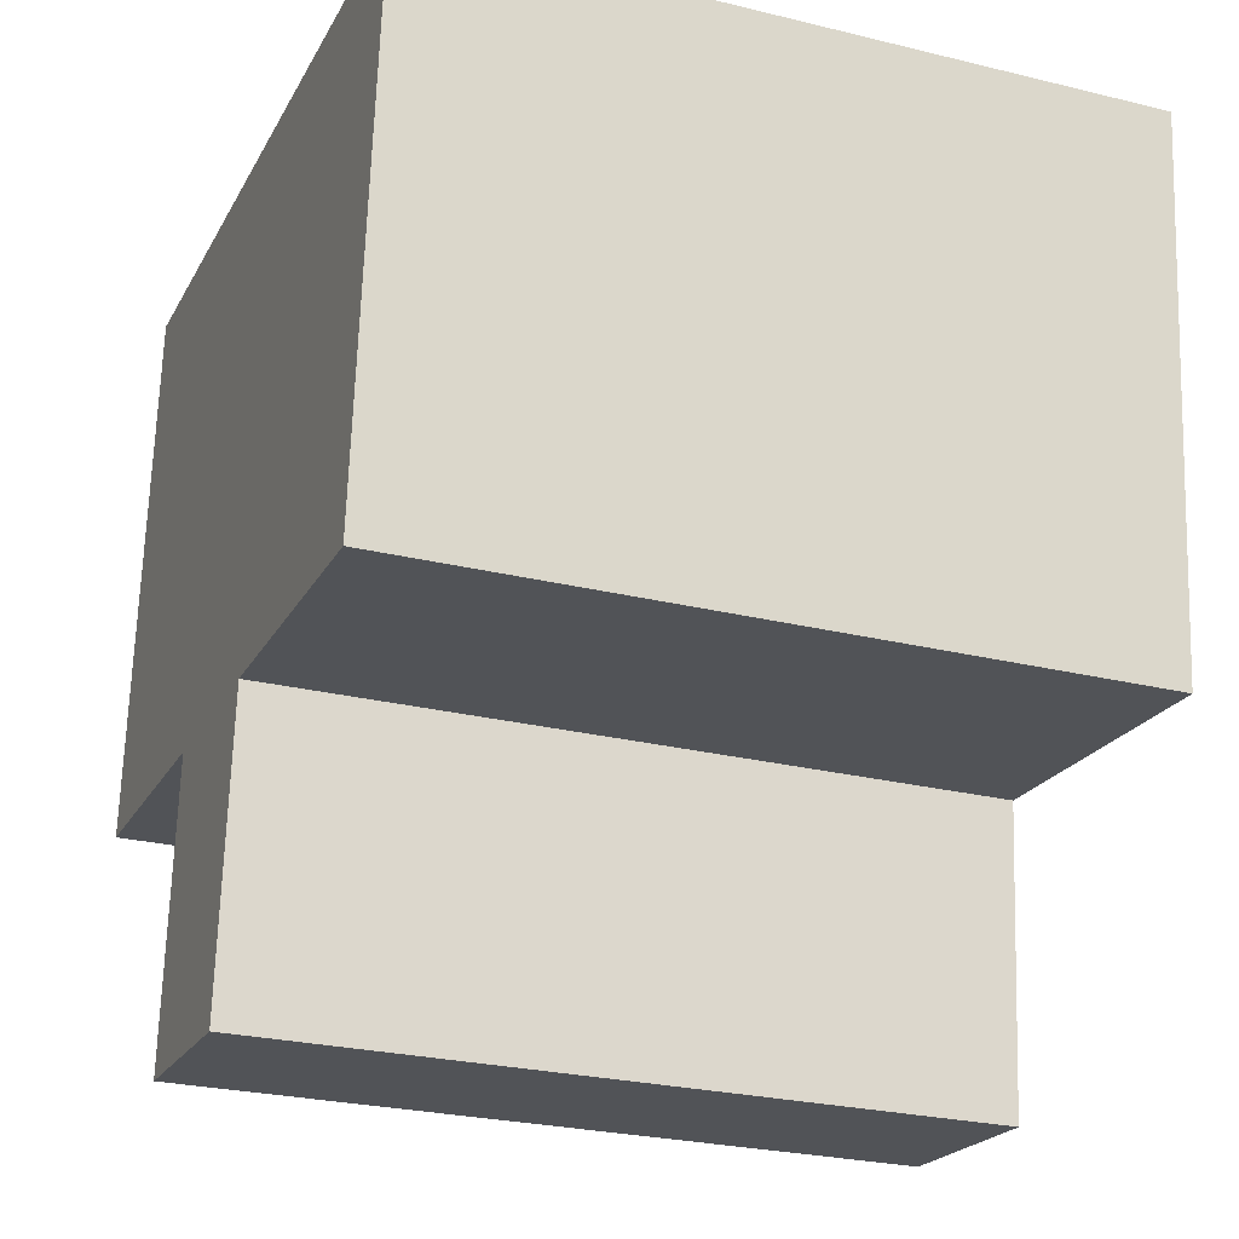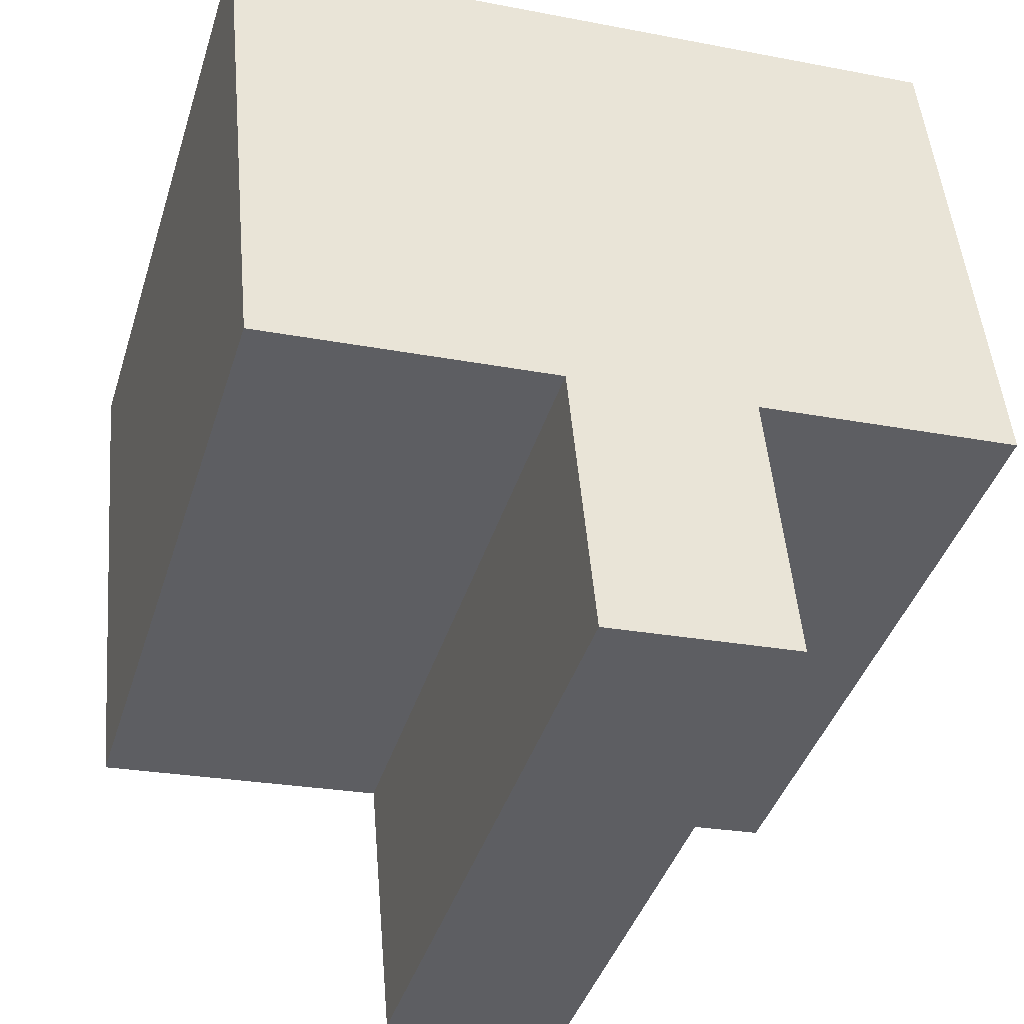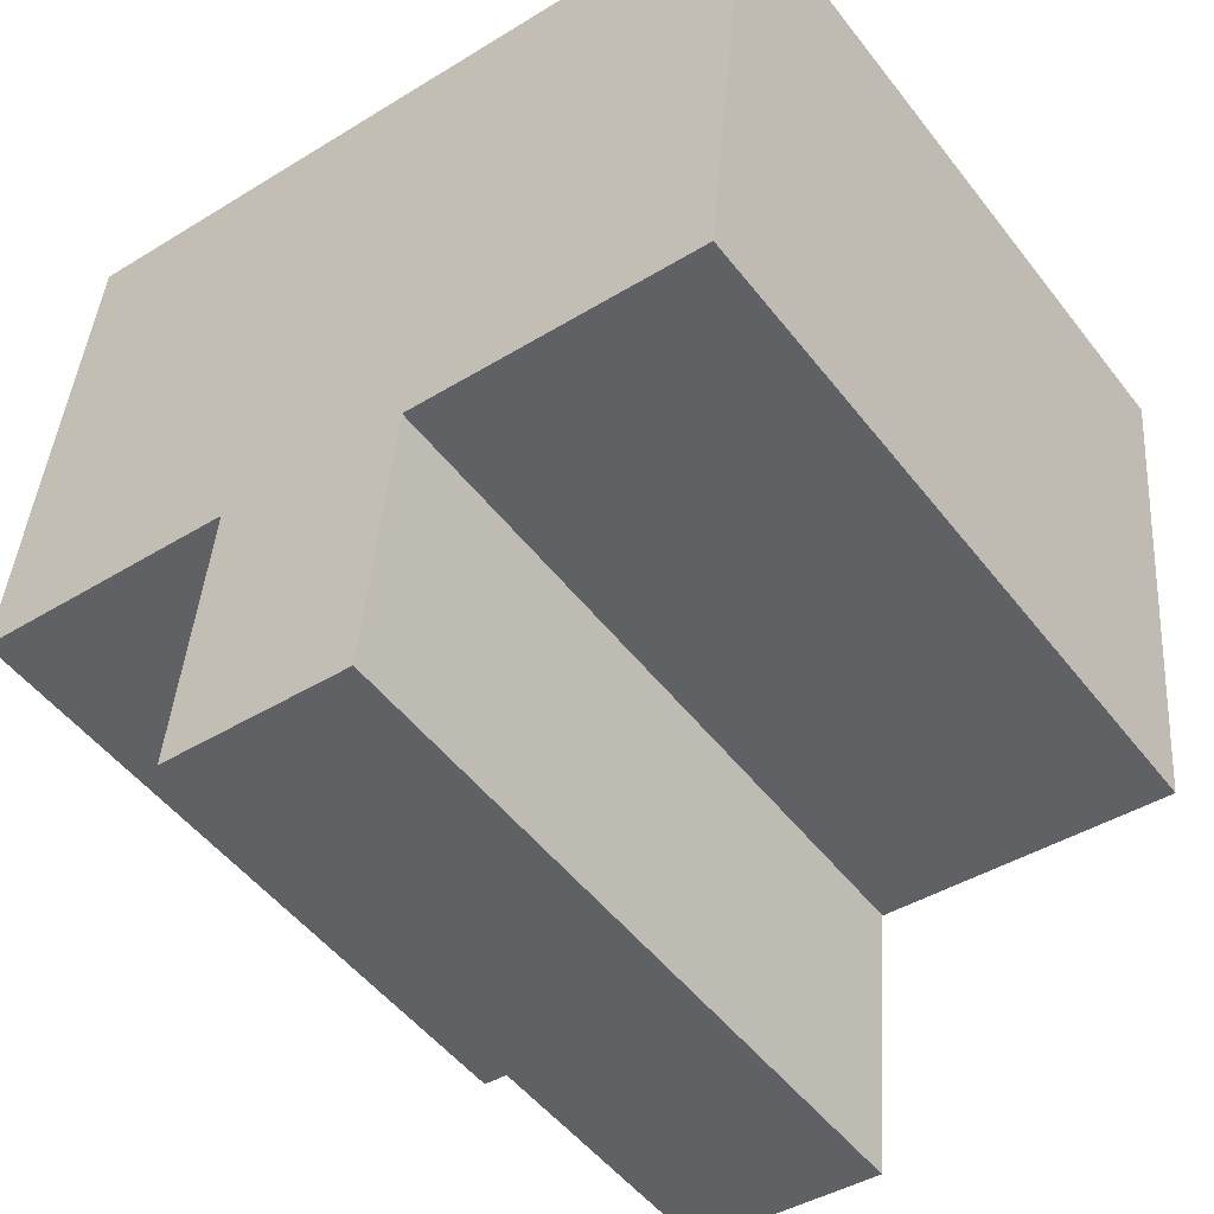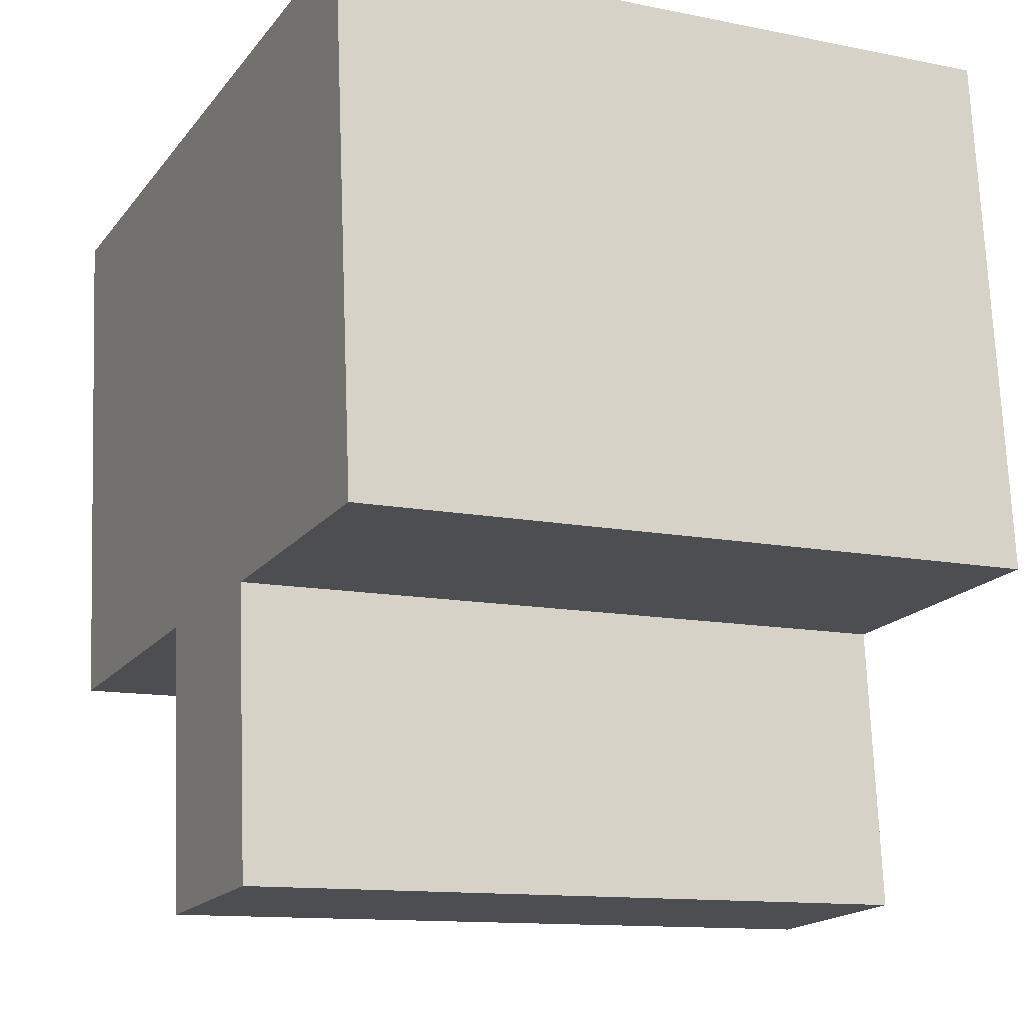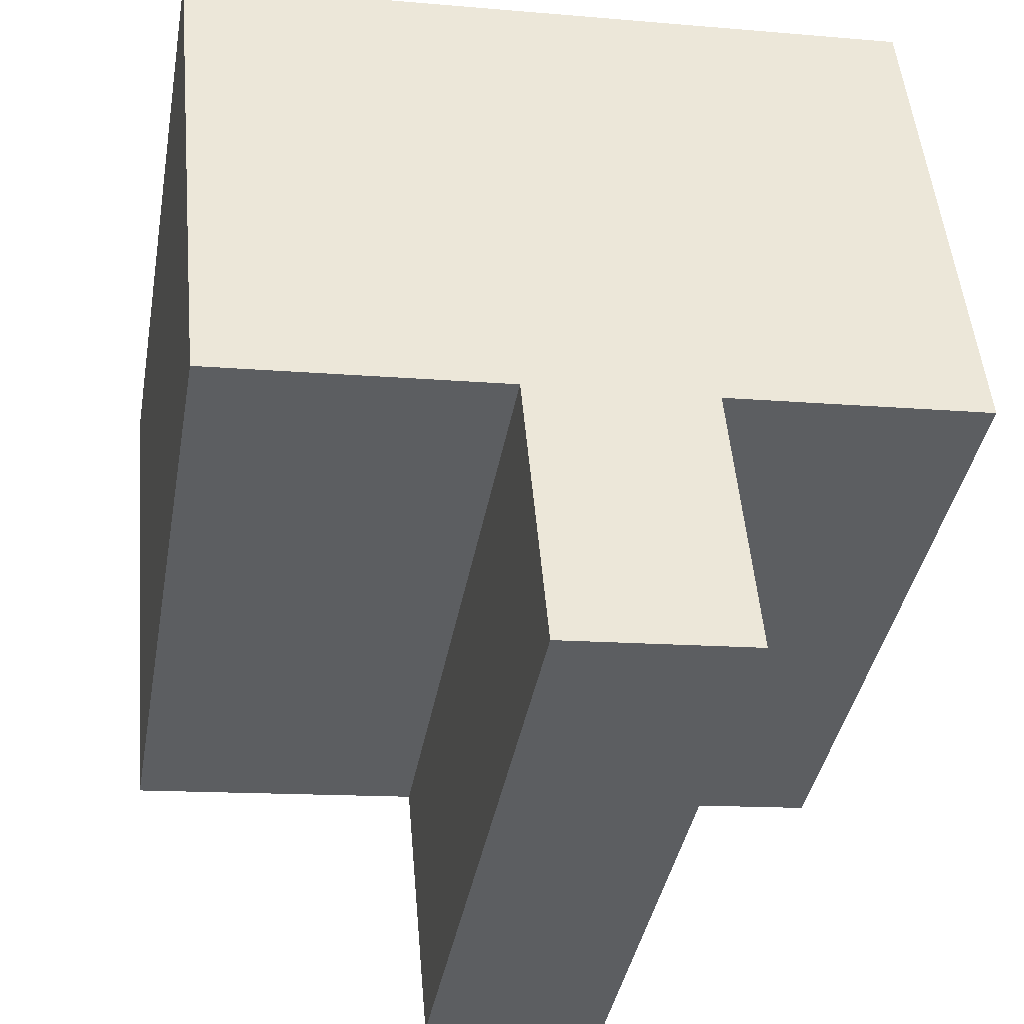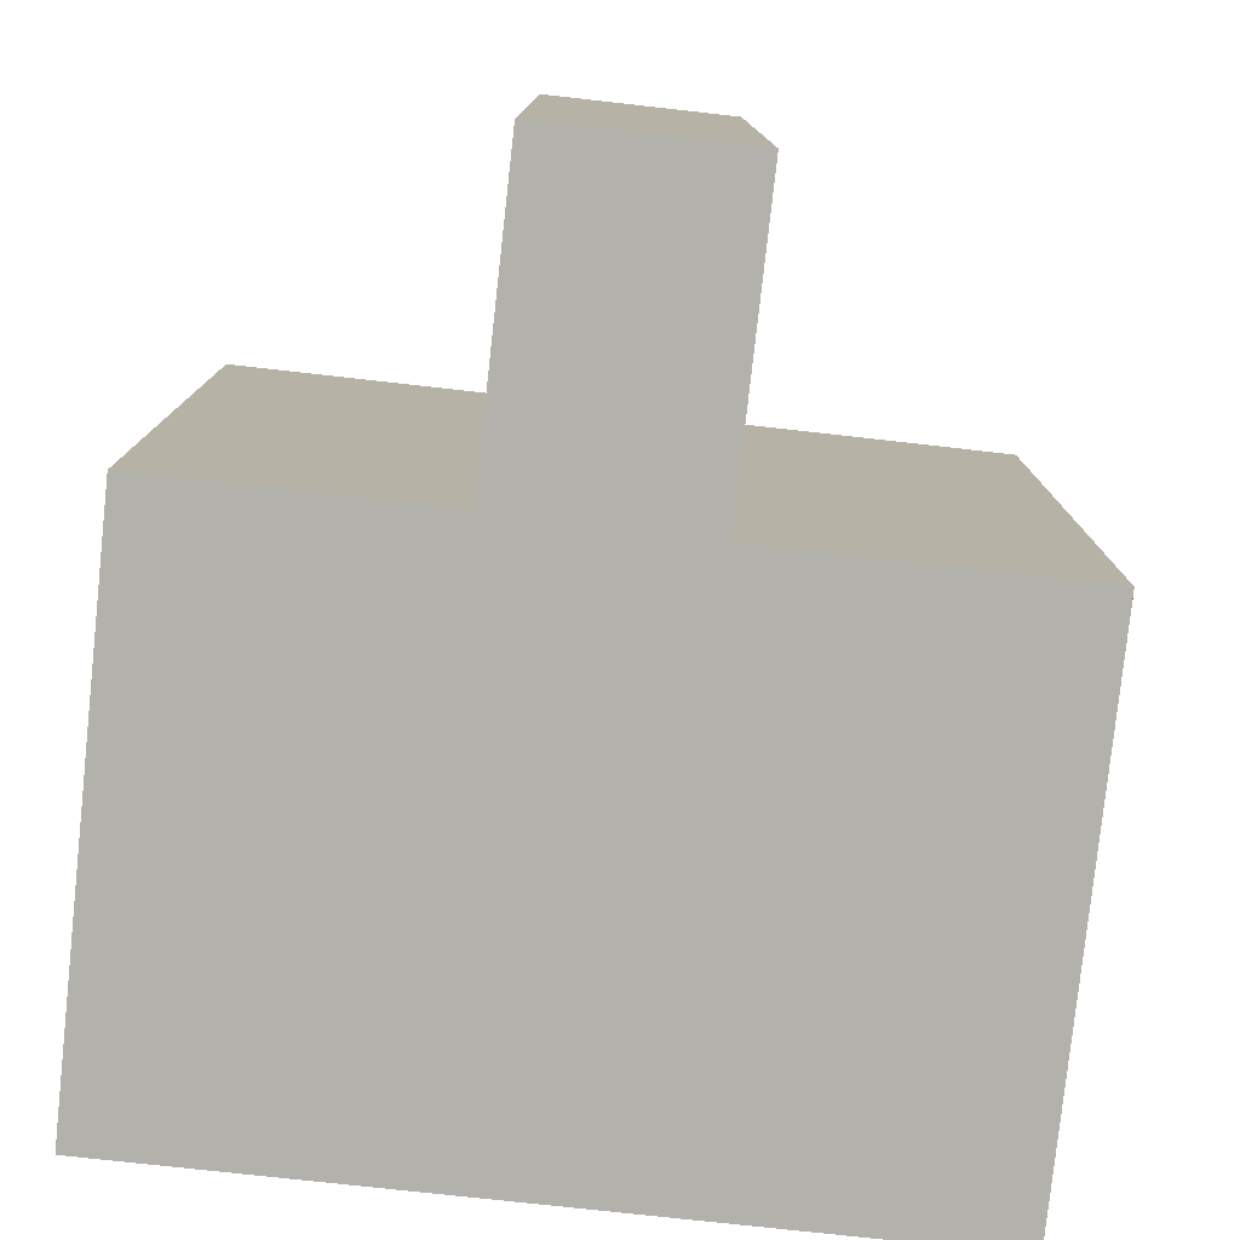
<metadata>
{"format":"obj","ext":"obj","renderer":"f3d","projection":"perspective","resolution":1024,"background":"white","views":[{"elev":-26.3,"azim":-111.1,"up":"+Z"},{"elev":-41.2,"azim":-17.0,"up":"+Z"},{"elev":-50.5,"azim":-143.7,"up":"+Z"},{"elev":-12.2,"azim":64.3,"up":"+Z"},{"elev":-39.6,"azim":-10.2,"up":"+Z"},{"elev":-78.9,"azim":168.6,"up":"+Y"}]}
</metadata>
<code>
v  0 11.83 7.244e-16
v  5.843 11.83 -8.478
v  0.849 11.83 -8.916
v  5.925 11.83 -8.471
v  9.161 11.83 -8.324
v  9.153 11.83 -8.233
v  9.262 11.83 -8.223
v  13.72 11.83 -7.832
v  4.993 11.83 0.456
v  12.89 11.83 1.178
v  8.434 11.83 0.771
v  5.938 11.83 -8.619
v  9.577 11.83 -13.07
v  6.353 11.83 -13.35
v  6.353 8.177e-16 -13.35
v  5.925 5.187e-16 -8.471
v  5.938 5.278e-16 -8.619
v  0.849 5.459e-16 -8.916
v  0 0 0
v  5.843 5.191e-16 -8.478
v  13.72 4.796e-16 -7.832
v  9.153 5.041e-16 -8.233
v  9.262 5.035e-16 -8.223
v  9.577 8.004e-16 -13.07
v  4.993 -2.792e-17 0.456
v  12.89 -7.213e-17 1.178
v  8.434 -4.721e-17 0.771
v  9.161 5.097e-16 -8.324
g defaultobject
f 1 2 3
f 2 1 4
f 4 1 5
f 5 1 6
f 6 1 7
f 7 1 8
f 8 1 9
f 8 9 10
f 10 9 11
f 12 13 14
f 13 12 5
f 5 12 4
f 15 12 14
f 12 15 4
f 4 15 16
f 16 15 17
f 18 1 3
f 1 18 19
f 16 2 4
f 2 16 3
f 3 16 18
f 18 16 20
f 21 7 8
f 7 21 6
f 6 21 22
f 22 21 23
f 24 14 13
f 14 24 15
f 19 9 1
f 9 19 11
f 11 19 10
f 10 19 25
f 10 25 26
f 26 25 27
f 26 8 10
f 8 26 21
f 22 5 6
f 5 22 13
f 13 22 24
f 24 22 28
f 18 25 19
f 25 18 20
f 25 20 27
f 27 20 16
f 27 16 17
f 27 17 15
f 27 15 22
f 22 15 24
f 22 24 28
f 22 26 27
f 26 22 23
f 26 23 21

</code>
